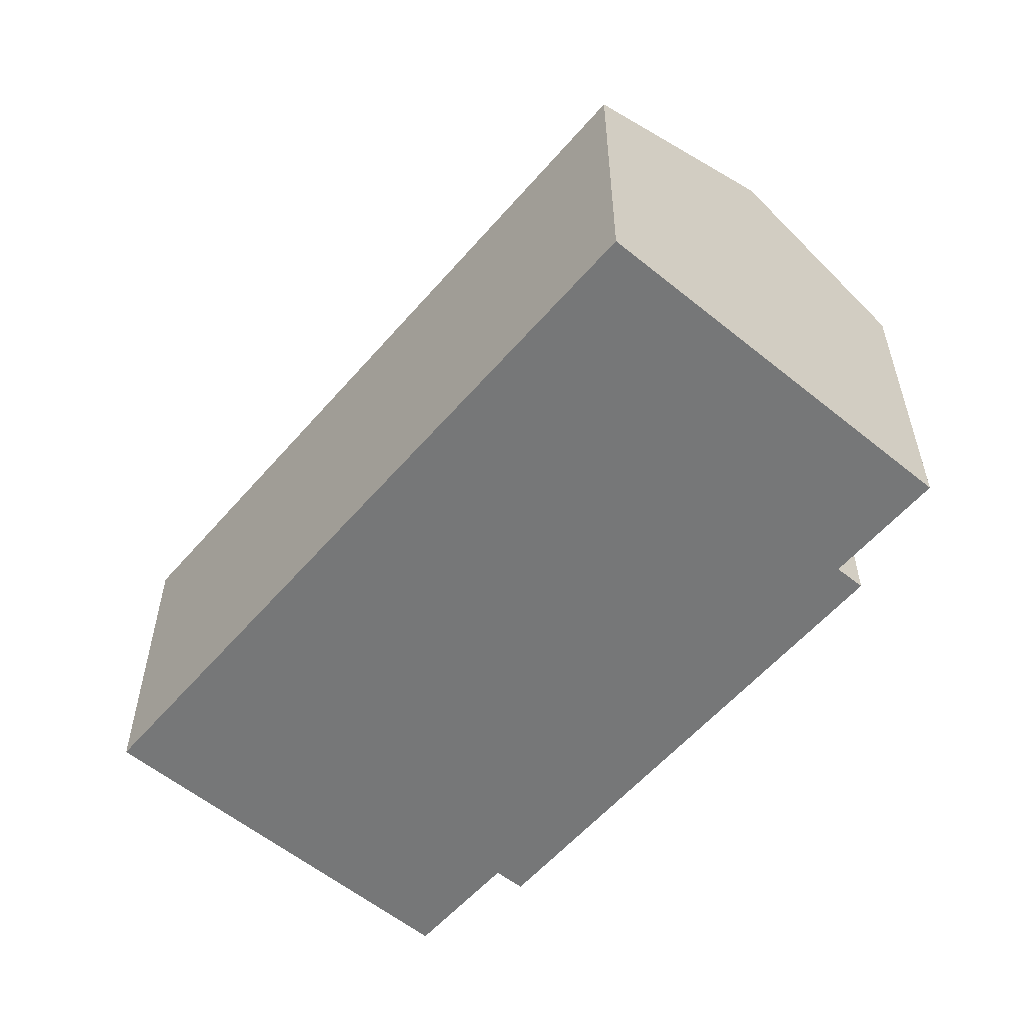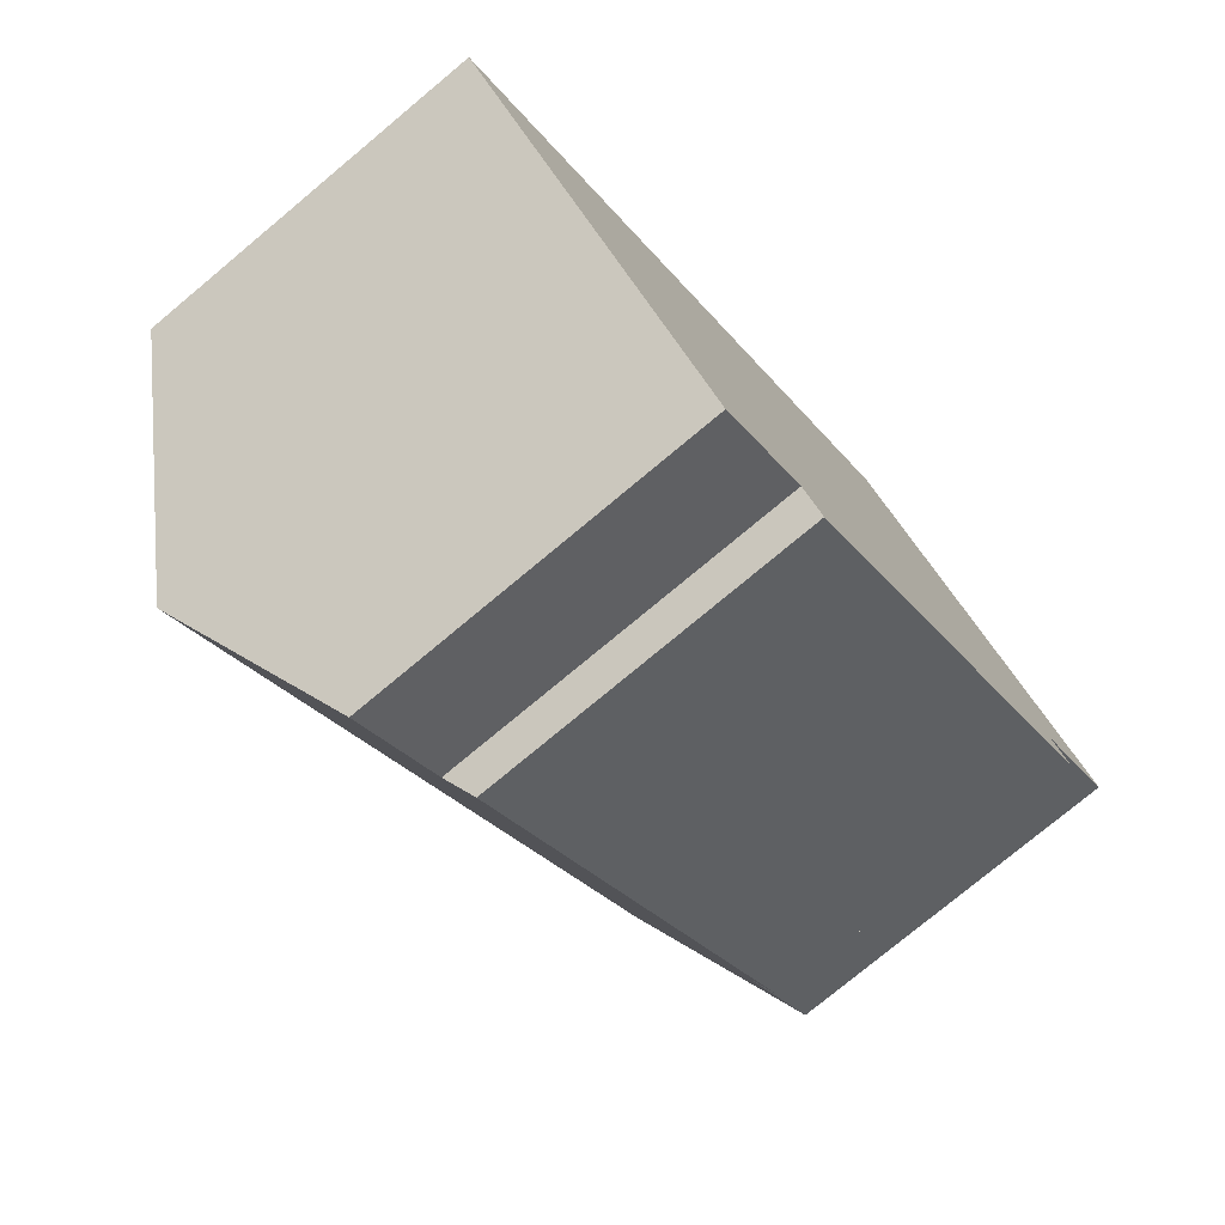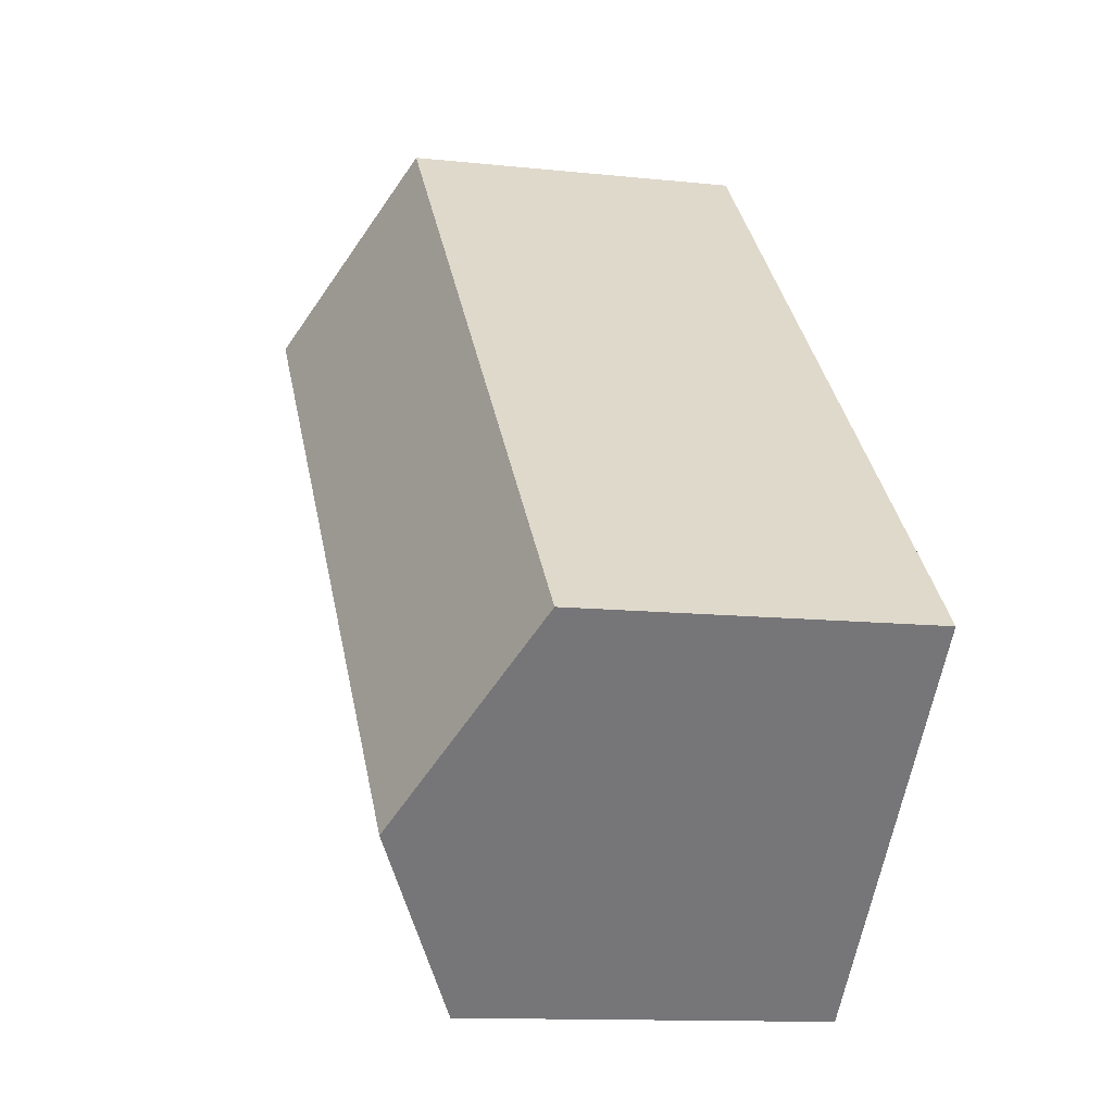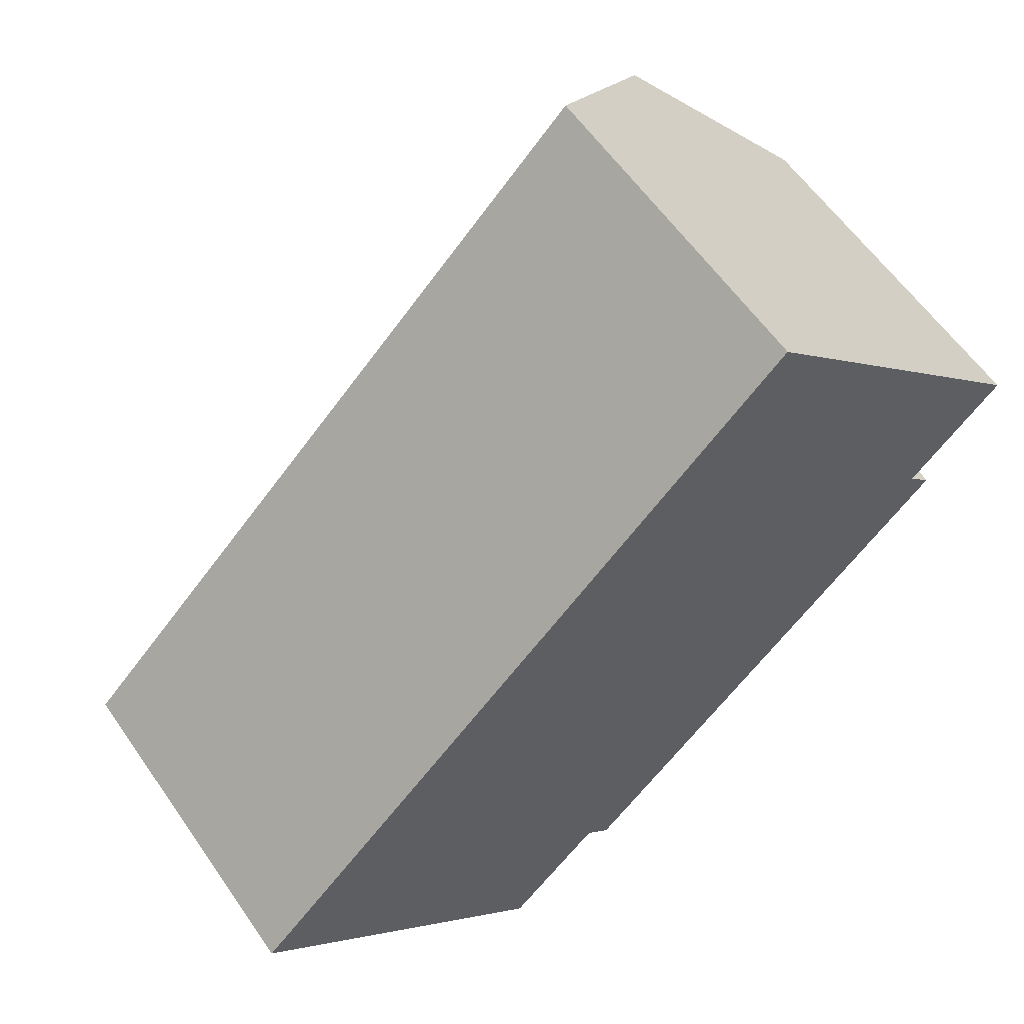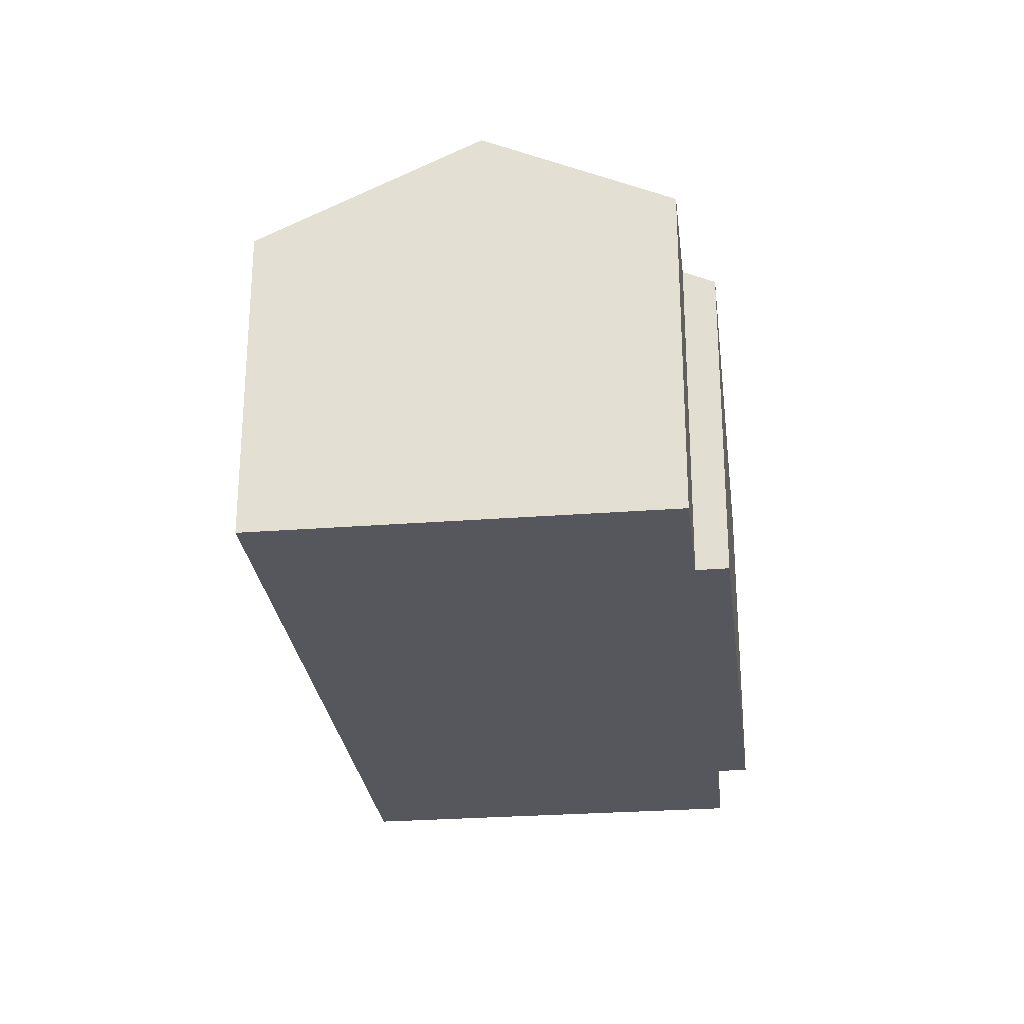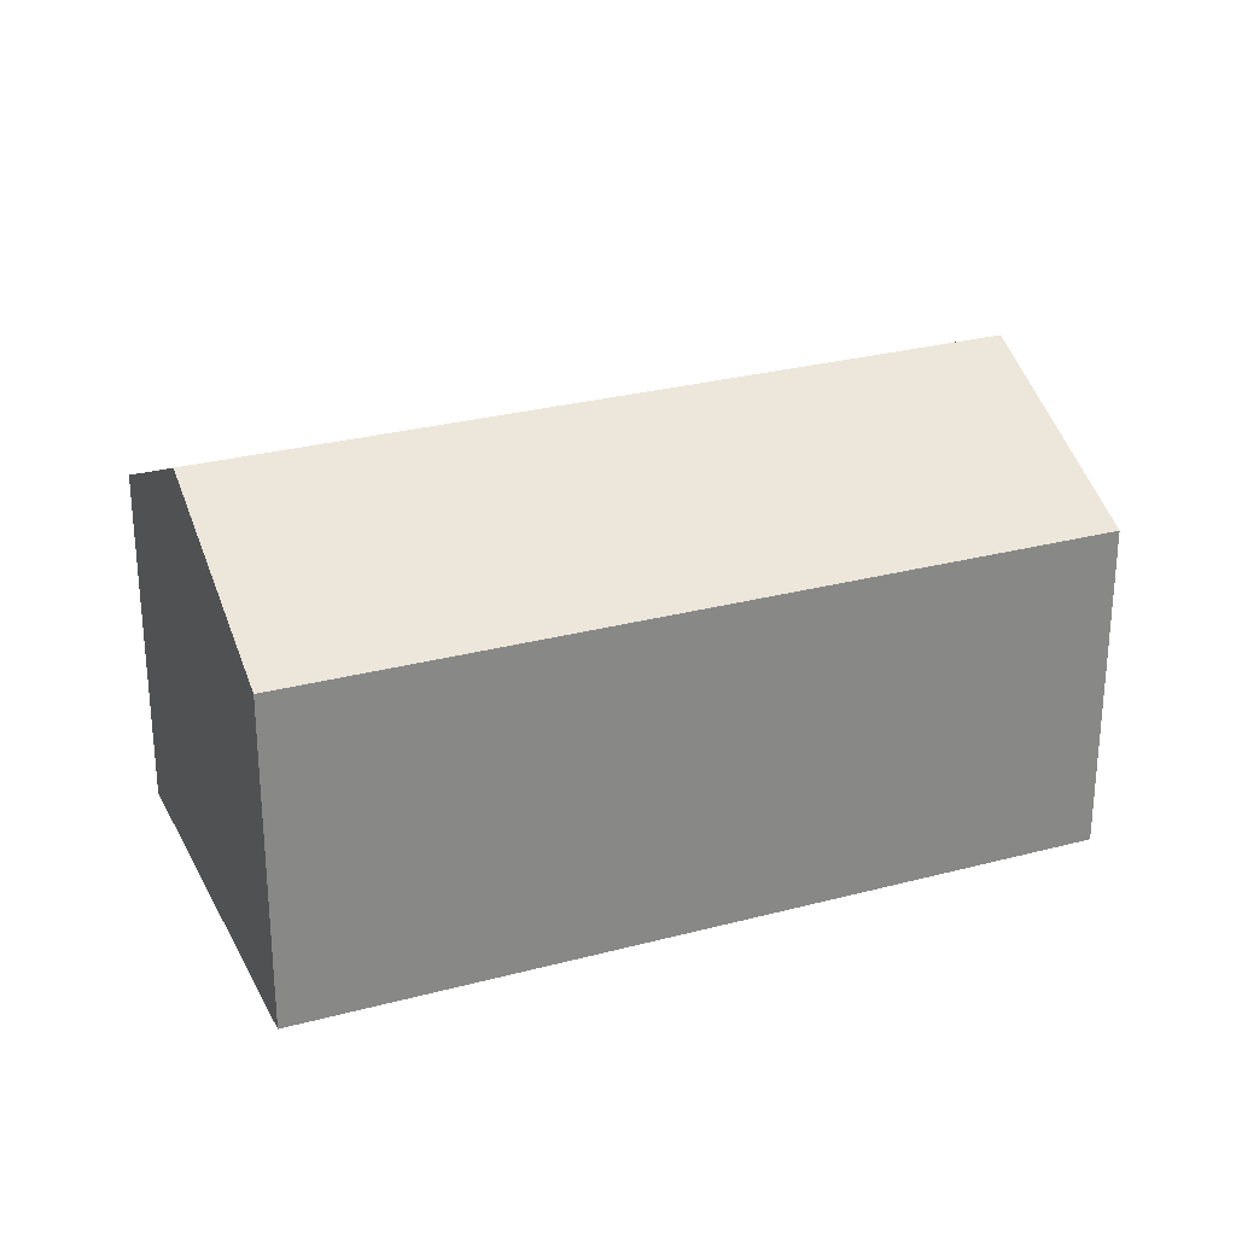
<metadata>
{"format":"obj","ext":"obj","renderer":"f3d","projection":"perspective","resolution":1024,"background":"white","views":[{"elev":-57.0,"azim":4.9,"up":"+Y"},{"elev":-77.0,"azim":-50.2,"up":"+Z"},{"elev":-12.0,"azim":-104.4,"up":"+Z"},{"elev":59.0,"azim":-34.4,"up":"+Z"},{"elev":-27.5,"azim":52.0,"up":"+Y"},{"elev":27.6,"azim":-67.2,"up":"+Y"}]}
</metadata>
<code>
v  0 9.26 5.67e-16
v  20.53 12.18 11.41
v  4.485 12.18 -4.541
v  15.99 9.23 15.99
v  11.58 9.245 -6.536
v  21.77 9.683 4.95
v  22.43 9.26 4.299
v  24.37 9.682 7.53
v  10.9 9.674 -5.885
v  8.313 9.687 -8.417
v  22.43 -2.632e-16 4.299
v  11.58 4.002e-16 -6.536
v  8.313 5.154e-16 -8.417
v  10.9 3.604e-16 -5.885
v  21.77 -3.031e-16 4.95
v  24.37 -4.611e-16 7.53
v  0 0 0
v  4.485 2.781e-16 -4.541
v  15.99 -9.789e-16 15.99
v  20.53 -6.985e-16 11.41
g defaultobject
f 1 2 3
f 2 1 4
f 5 6 7
f 6 2 8
f 2 6 3
f 3 6 9
f 9 6 5
f 3 9 10
f 11 5 7
f 5 11 12
f 9 13 10
f 13 9 14
f 8 15 6
f 15 8 16
f 5 14 9
f 14 5 12
f 13 3 10
f 3 13 1
f 1 13 17
f 17 13 18
f 17 4 1
f 4 17 19
f 19 2 4
f 2 19 8
f 8 19 16
f 16 19 20
f 15 7 6
f 7 15 11
f 11 15 12
f 14 18 13
f 18 14 17
f 17 14 19
f 19 14 12
f 19 12 15
f 19 15 16
f 19 16 20

</code>
